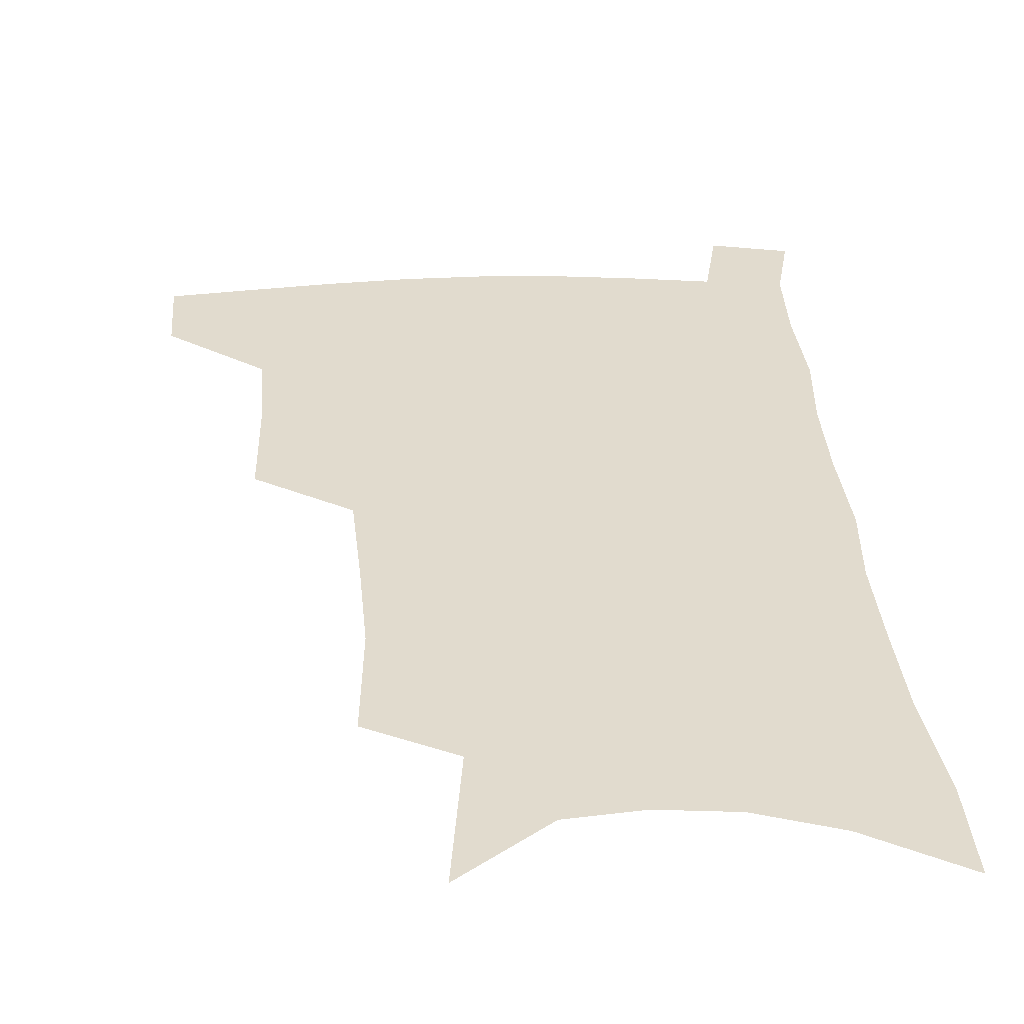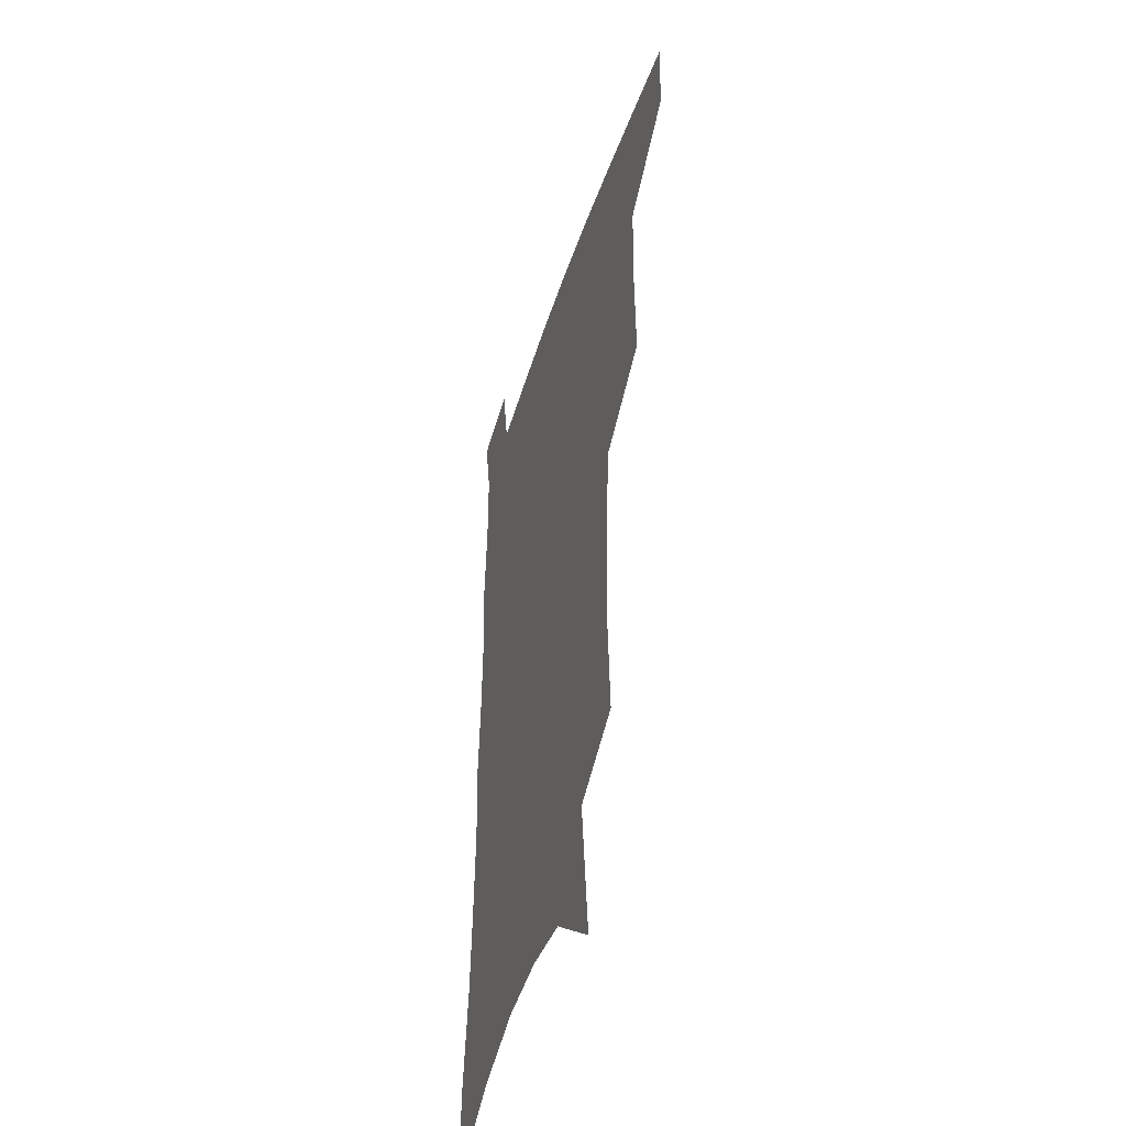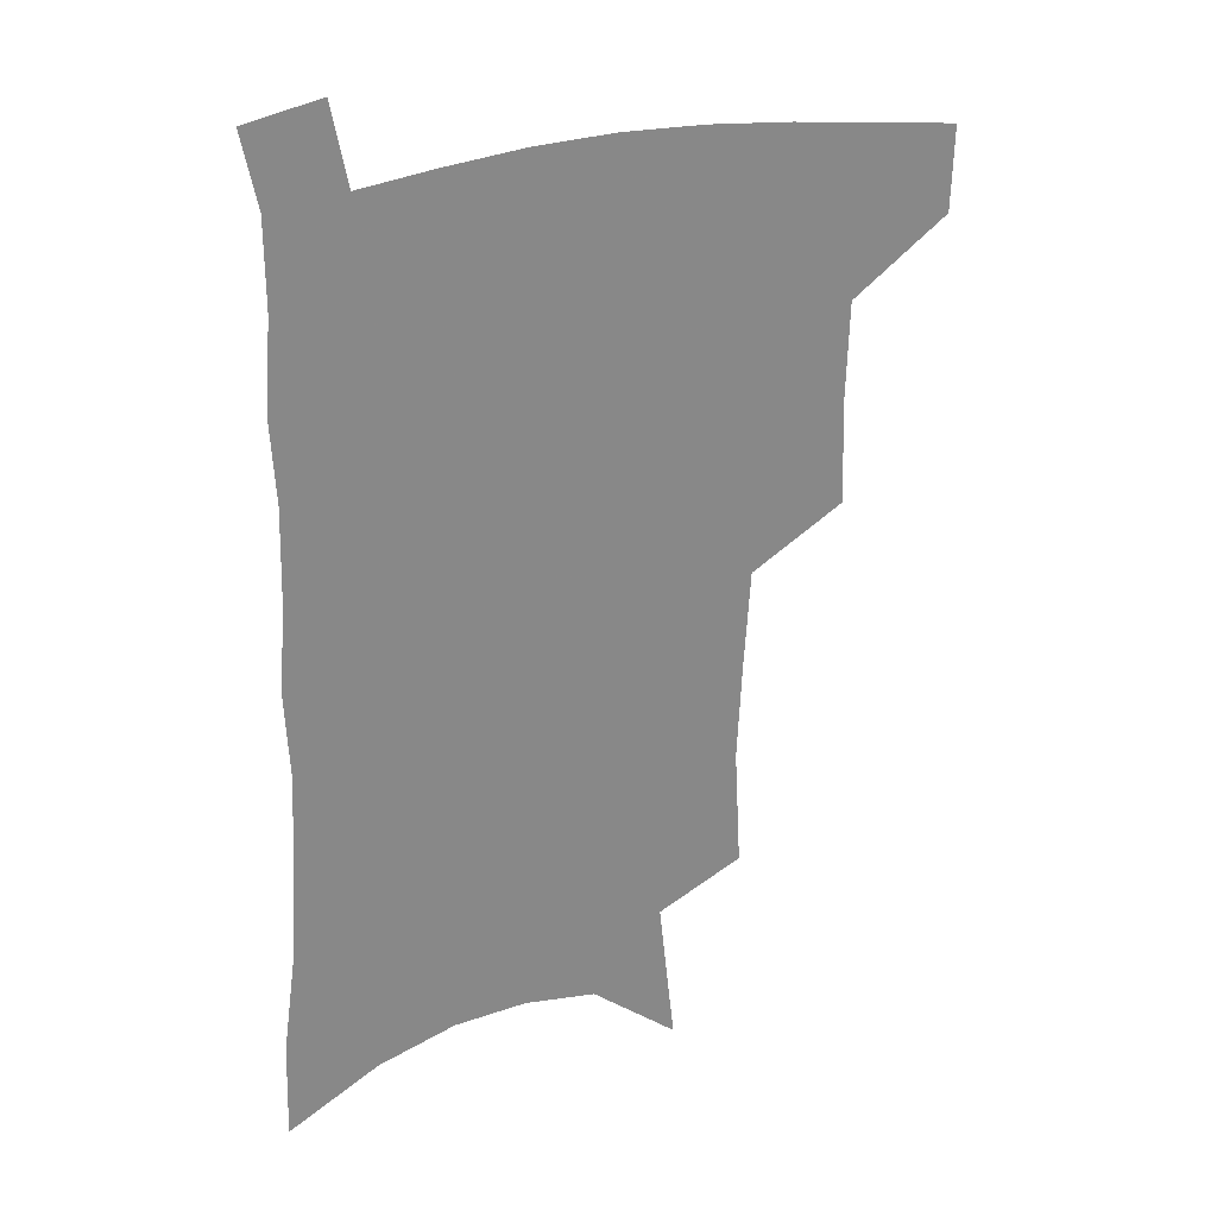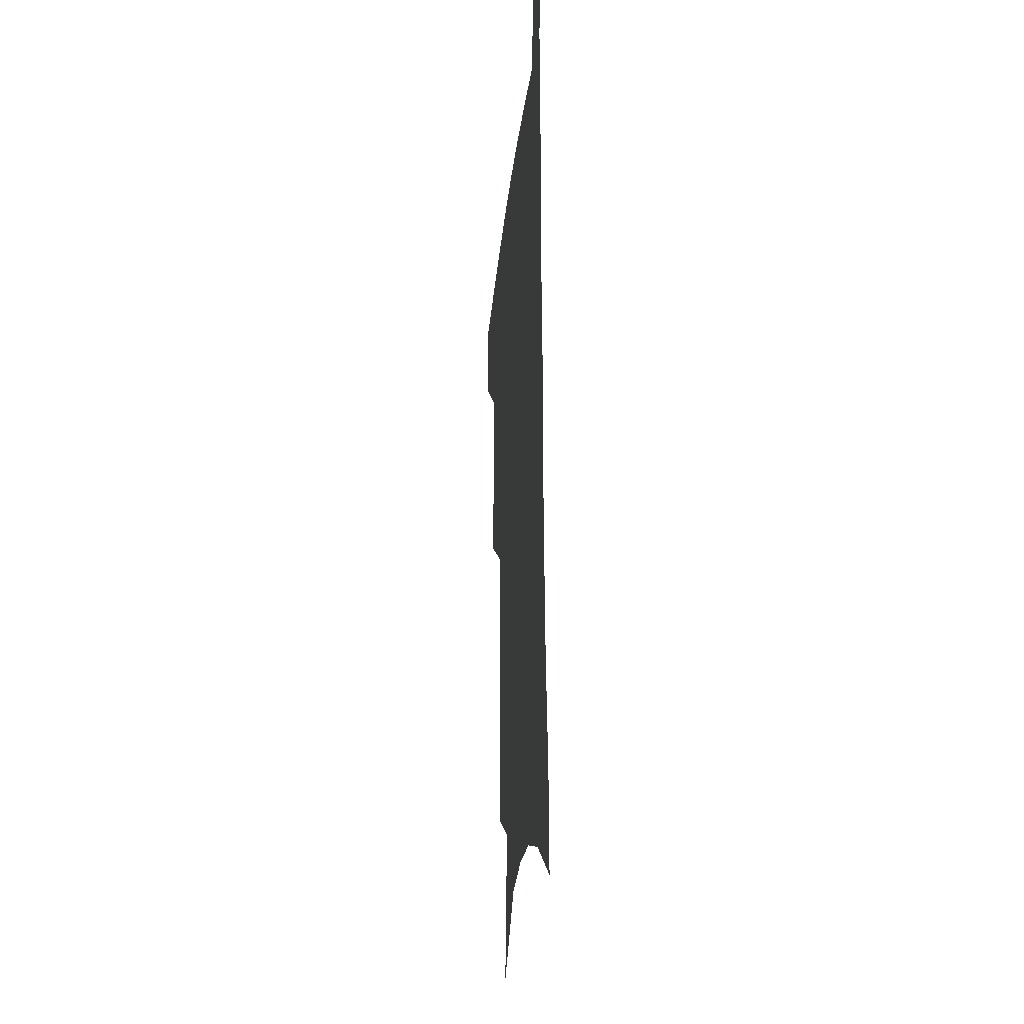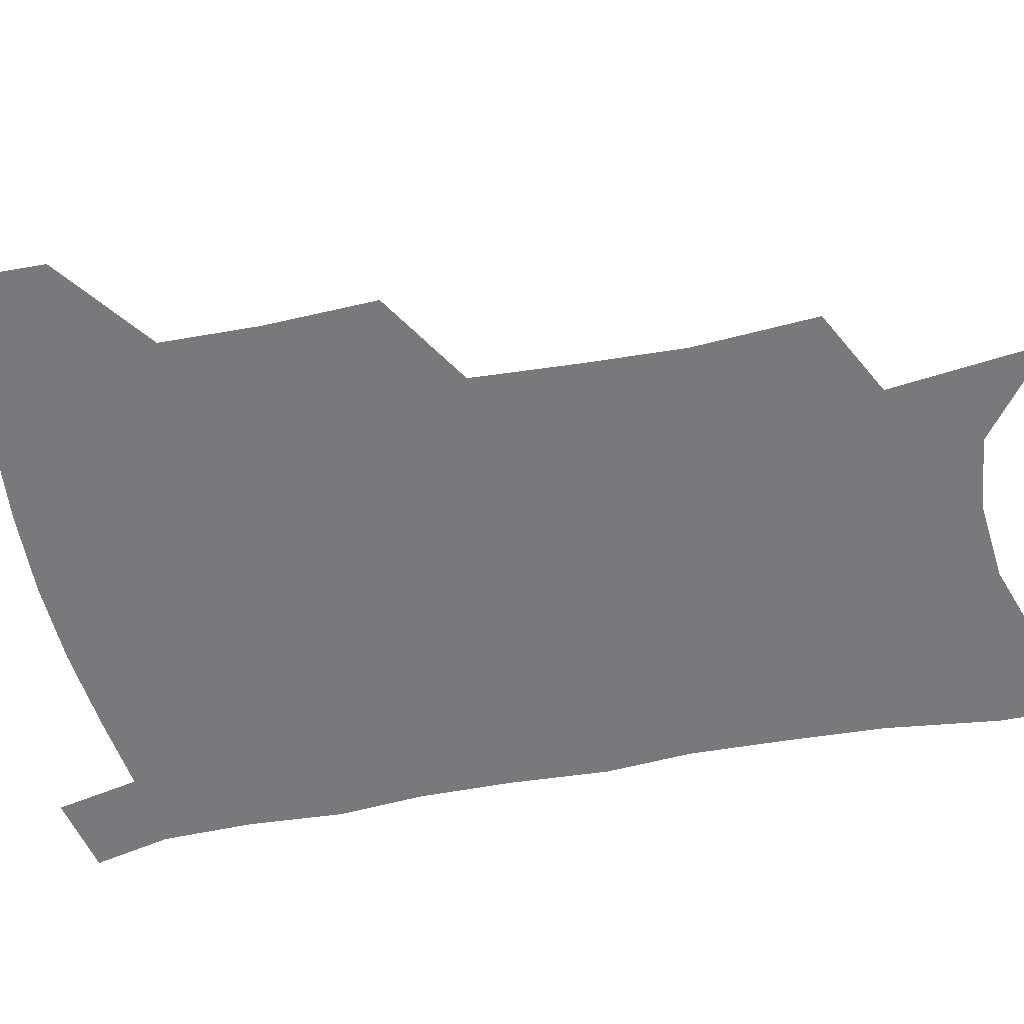
<metadata>
{"format":"obj","ext":"obj","renderer":"f3d","projection":"perspective","resolution":1024,"background":"white","views":[{"elev":33.8,"azim":-2.7,"up":"+Z"},{"elev":-44.5,"azim":-107.2,"up":"+Y"},{"elev":27.4,"azim":158.1,"up":"+Y"},{"elev":-26.1,"azim":84.5,"up":"+Y"},{"elev":-57.9,"azim":-77.8,"up":"+Z"}]}
</metadata>
<code>
v 487.4 474.8 0
v 486.5 504 0
v 520.7 378.9 0
v 521.6 417.1 0
v 520.5 449.7 0
v 518.9 478.8 0
v 515.3 507.5 0
v 554.8 247.3 0
v 557 289.3 0
v 555.3 323.6 0
v 553 358.8 0
v 551.7 394.4 0
v 549.7 424 0
v 549.3 454.3 0
v 547.1 481.8 0
v 543.6 510.7 0
v 579 179.7 0
v 584.7 232.2 0
v 583.3 267 0
v 583.8 307.6 0
v 581.3 338.2 0
v 579.1 369.3 0
v 578.5 402.1 0
v 577.9 431 0
v 577.1 457.6 0
v 575.8 483.6 0
v 572.1 513.1 0
v 609.5 203.9 0
v 609.5 242.5 0
v 607.7 274.6 0
v 607 314.1 0
v 605.1 344.3 0
v 604.1 376.4 0
v 603.3 405.4 0
v 603 433.1 0
v 602.8 458.9 0
v 602.6 484.7 0
v 600.4 513.9 0
v 635.1 206.9 0
v 633.4 246.3 0
v 631.7 280.9 0
v 630 315.4 0
v 628.5 348.6 0
v 627.8 377.4 0
v 627.3 406.6 0
v 627.3 435.3 0
v 628.1 459.3 0
v 628.9 484.5 0
v 628.6 512.7 0
v 661.1 204.7 0
v 658.3 242.1 0
v 655.7 278.5 0
v 653.2 314.7 0
v 652.2 345.3 0
v 652.1 374 0
v 652.1 402.5 0
v 651.5 432.1 0
v 652.7 458.1 0
v 654.5 483.6 0
v 657.4 509.6 0
v 689 195.5 0
v 684 236.3 0
v 681.1 271.7 0
v 679.8 304.4 0
v 677.8 337.3 0
v 677.4 367.5 0
v 677 397.4 0
v 677 426.5 0
v 678.6 453.5 0
v 679.7 480.8 0
v 683.9 505.9 0
v 689.5 534.2 0
v 721.8 176.7 0
v 720.8 211.3 0
v 715.7 249.9 0
v 713.8 283.5 0
v 712.5 316.2 0
v 714.1 345.8 0
v 711.8 379.2 0
v 711.1 410.7 0
v 712.8 439.7 0
v 710.5 472 0
v 710.6 502.6 0
v 716.1 528.5 0
f 5 6 1
f 1 6 2
f 6 7 2
f 11 12 3
f 3 12 4
f 12 13 4
f 4 13 5
f 13 14 5
f 5 14 6
f 14 15 6
f 6 15 7
f 15 16 7
f 18 19 8
f 8 19 9
f 19 20 9
f 9 20 10
f 20 21 10
f 10 21 11
f 21 22 11
f 11 22 12
f 22 23 12
f 12 23 13
f 23 24 13
f 13 24 14
f 24 25 14
f 14 25 15
f 25 26 15
f 15 26 16
f 26 27 16
f 17 28 18
f 28 29 18
f 18 29 19
f 29 30 19
f 19 30 20
f 30 31 20
f 20 31 21
f 31 32 21
f 21 32 22
f 32 33 22
f 22 33 23
f 33 34 23
f 23 34 24
f 34 35 24
f 24 35 25
f 35 36 25
f 25 36 26
f 36 37 26
f 26 37 27
f 37 38 27
f 28 39 29
f 39 40 29
f 29 40 30
f 40 41 30
f 30 41 31
f 41 42 31
f 31 42 32
f 42 43 32
f 32 43 33
f 43 44 33
f 33 44 34
f 44 45 34
f 34 45 35
f 45 46 35
f 35 46 36
f 46 47 36
f 36 47 37
f 47 48 37
f 37 48 38
f 48 49 38
f 39 50 40
f 50 51 40
f 40 51 41
f 51 52 41
f 41 52 42
f 52 53 42
f 42 53 43
f 53 54 43
f 43 54 44
f 54 55 44
f 44 55 45
f 55 56 45
f 45 56 46
f 56 57 46
f 46 57 47
f 57 58 47
f 47 58 48
f 58 59 48
f 48 59 49
f 59 60 49
f 50 61 51
f 61 62 51
f 51 62 52
f 62 63 52
f 52 63 53
f 63 64 53
f 53 64 54
f 64 65 54
f 54 65 55
f 65 66 55
f 55 66 56
f 66 67 56
f 56 67 57
f 67 68 57
f 57 68 58
f 68 69 58
f 58 69 59
f 69 70 59
f 59 70 60
f 70 71 60
f 61 73 62
f 73 74 62
f 62 74 63
f 74 75 63
f 63 75 64
f 75 76 64
f 64 76 65
f 76 77 65
f 65 77 66
f 77 78 66
f 66 78 67
f 78 79 67
f 67 79 68
f 79 80 68
f 68 80 69
f 80 81 69
f 69 81 70
f 81 82 70
f 70 82 71
f 82 83 71
f 71 83 72
f 83 84 72

</code>
